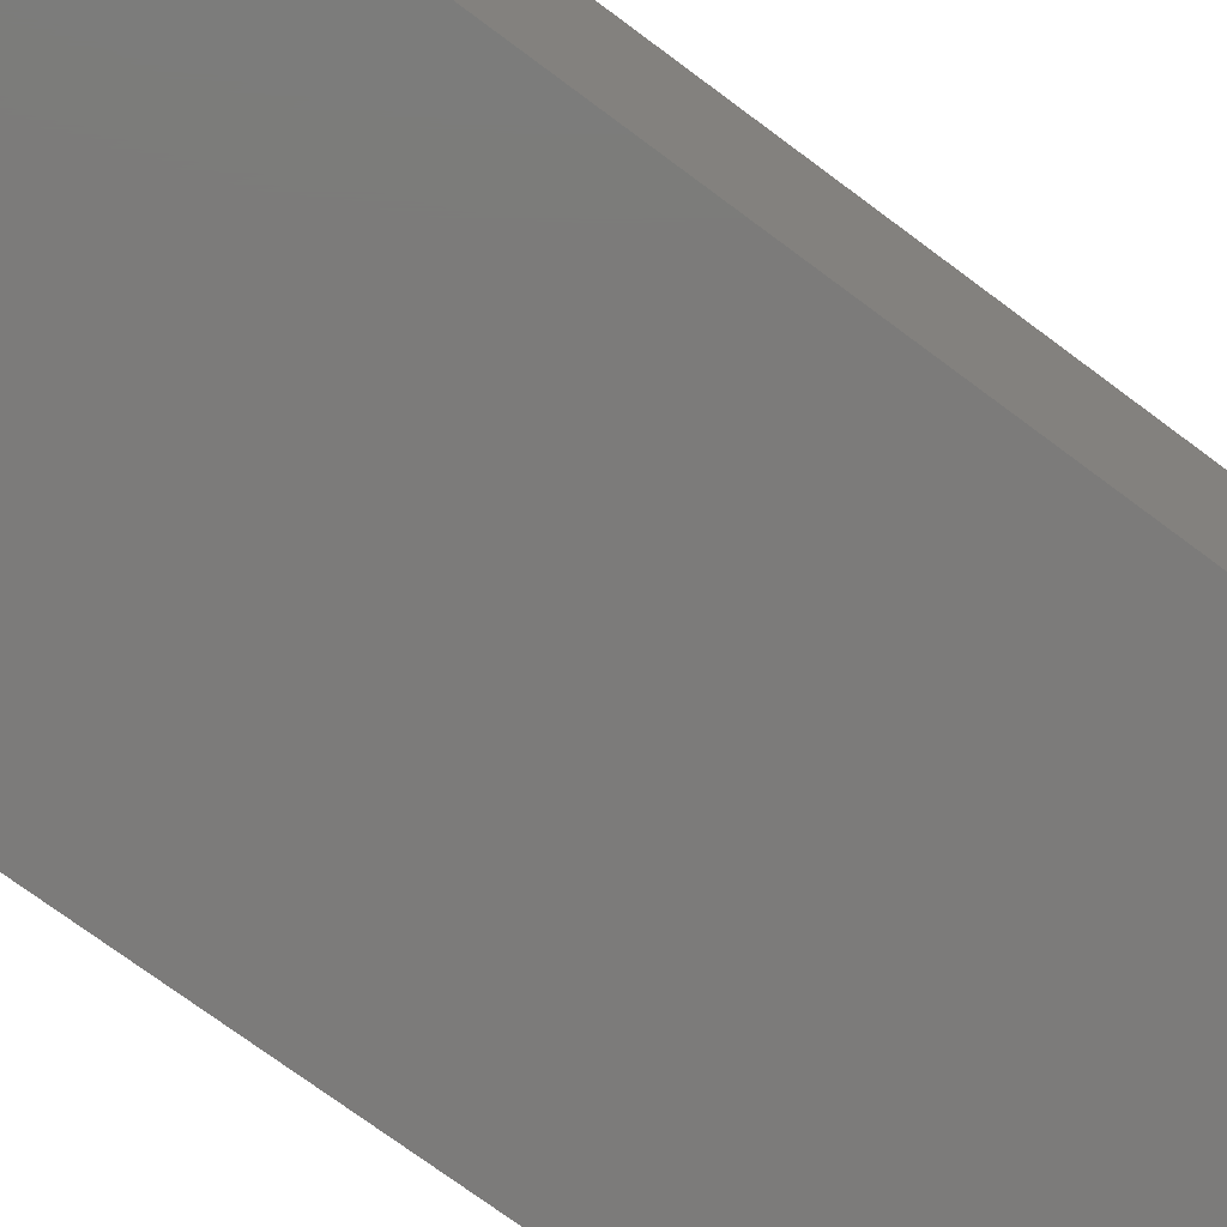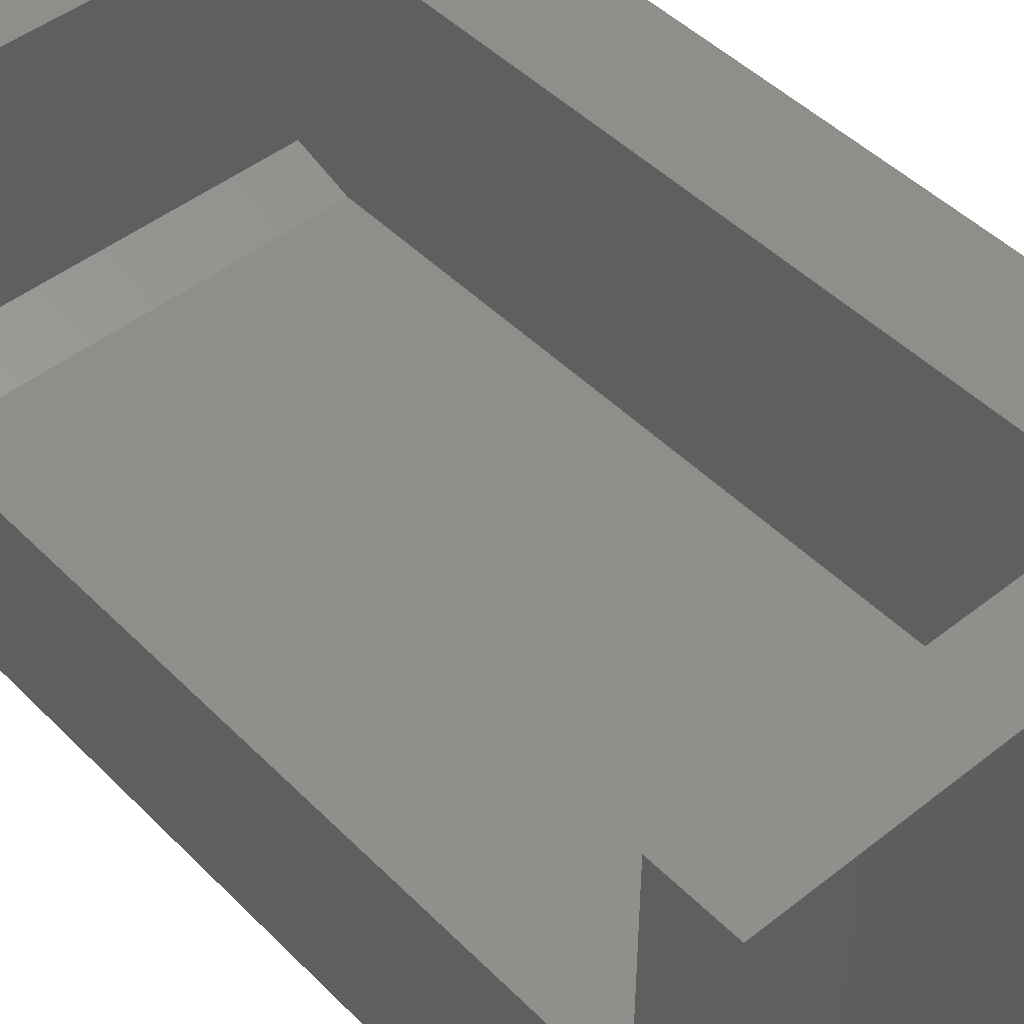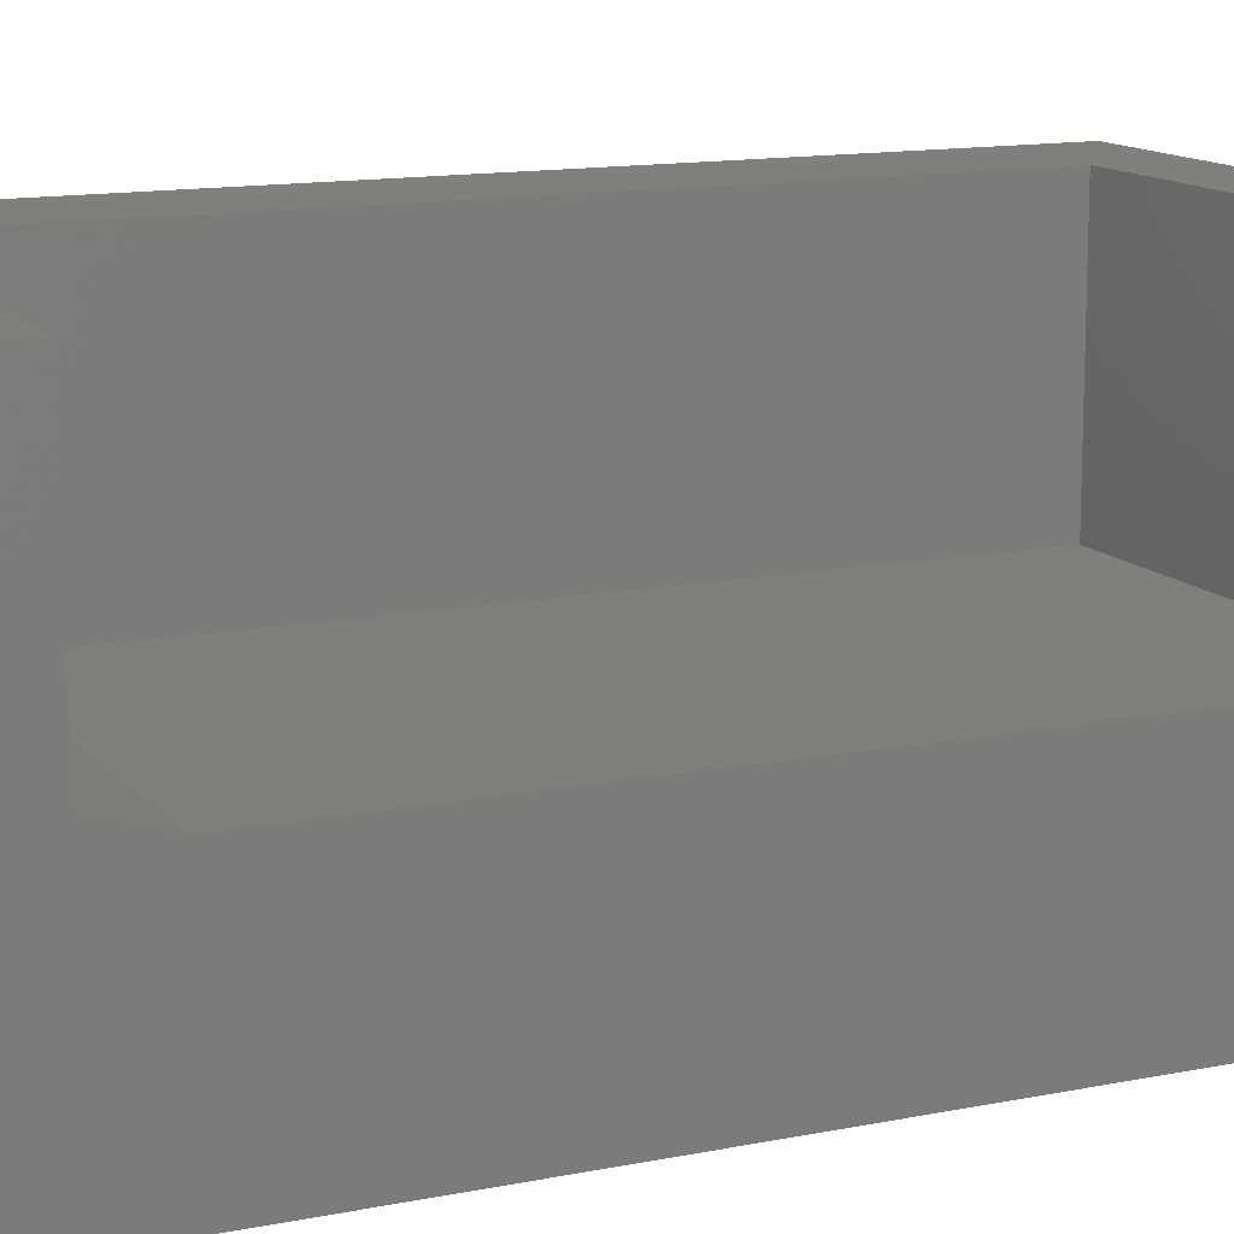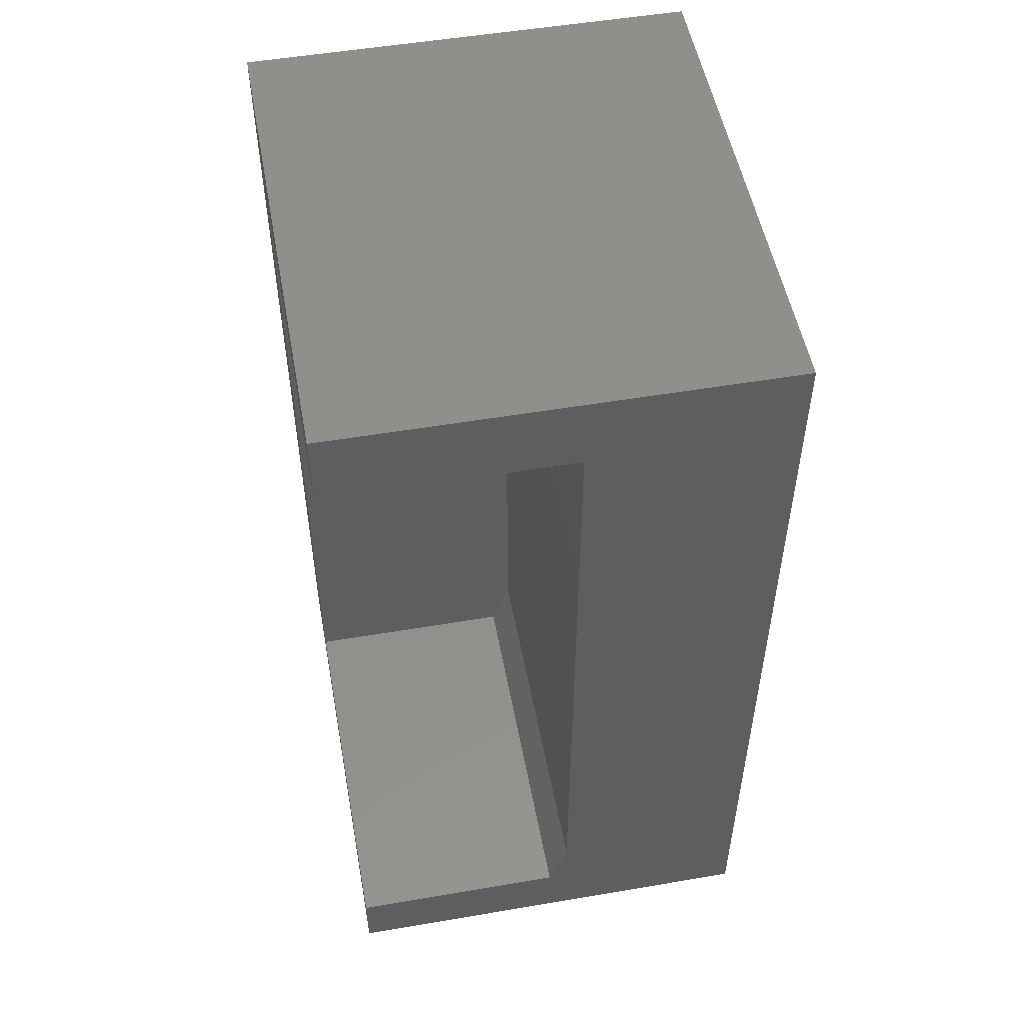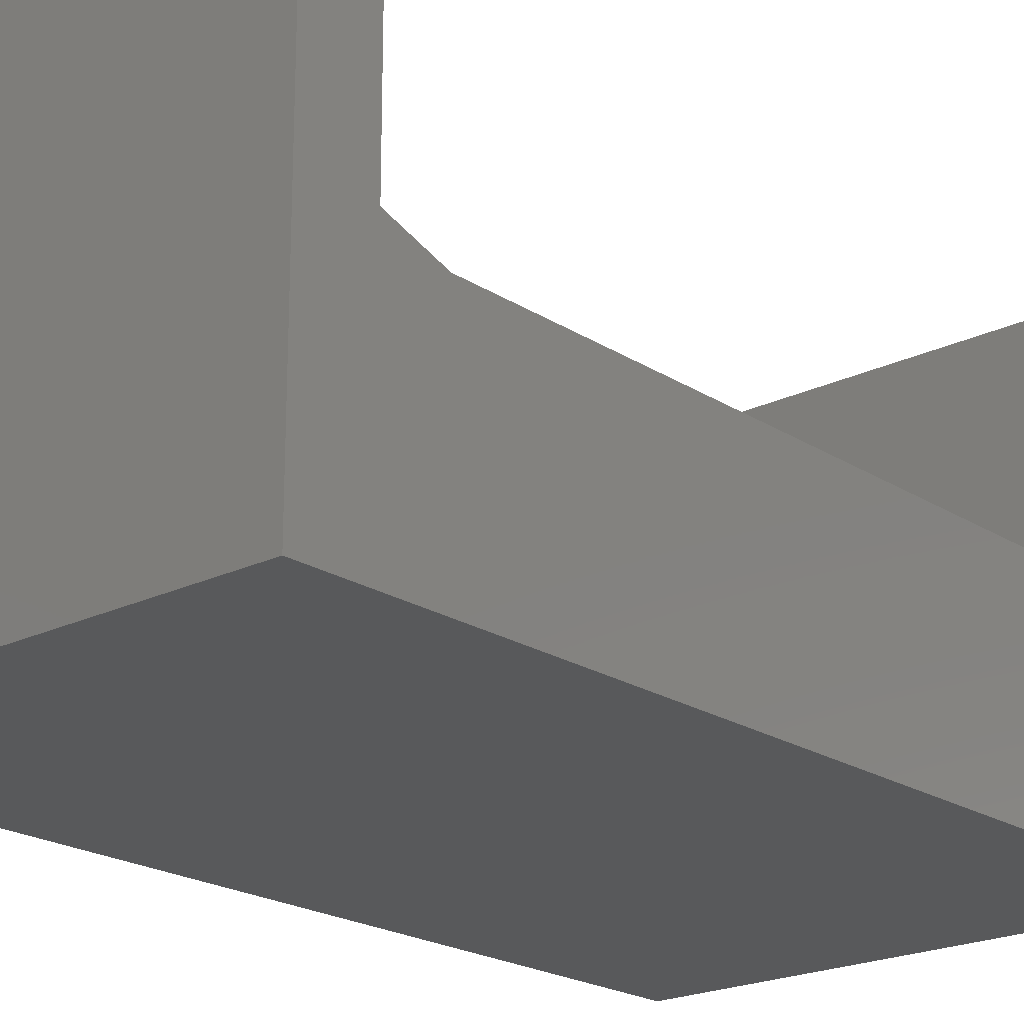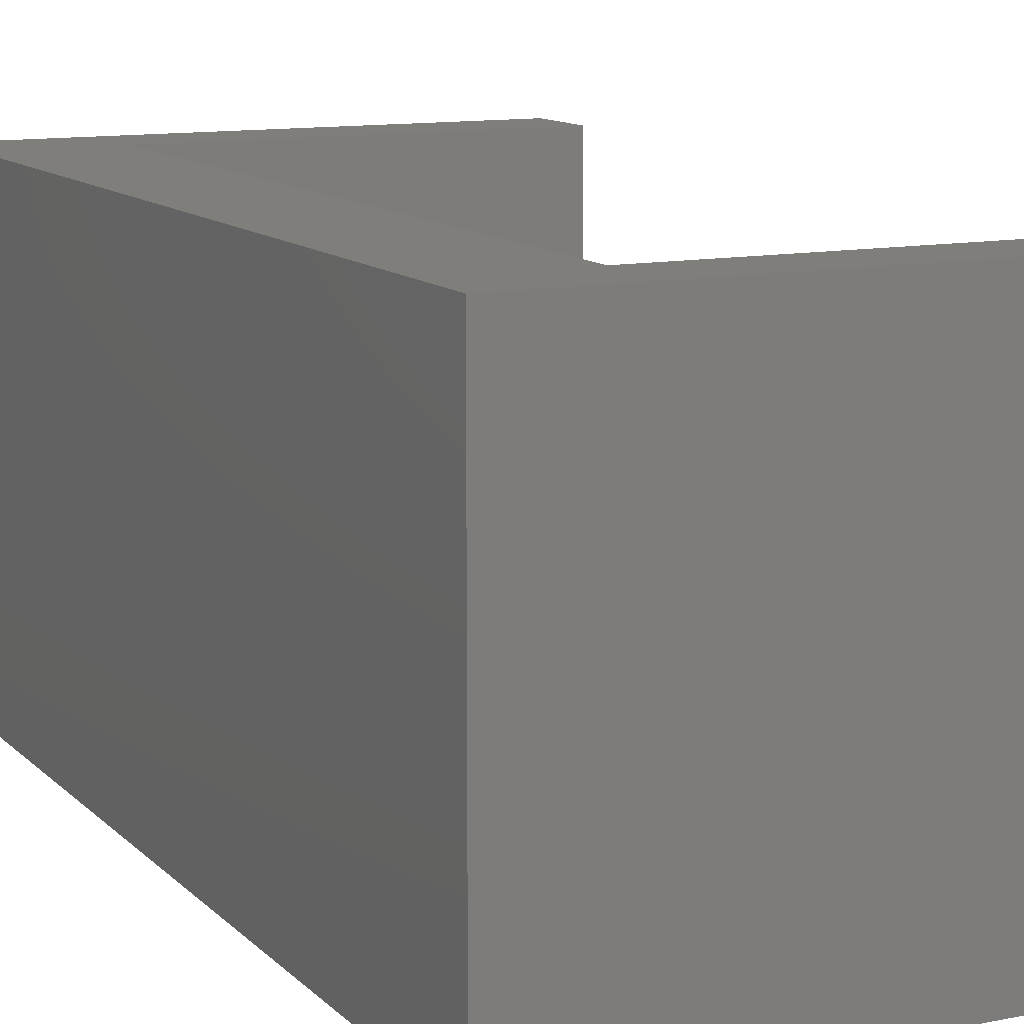
<metadata>
{"format":"stl","ext":"stl","renderer":"f3d","projection":"perspective","resolution":1024,"background":"white","views":[{"elev":-74.7,"azim":-126.5,"up":"+Z"},{"elev":47.1,"azim":138.3,"up":"+Z"},{"elev":13.1,"azim":65.2,"up":"+Z"},{"elev":52.2,"azim":79.6,"up":"+Y"},{"elev":-21.1,"azim":41.2,"up":"+Z"},{"elev":11.7,"azim":-25.9,"up":"+Z"}]}
</metadata>
<code>
# stl→obj: 18 verts, 32 faces
v 0.09375 -0.6484 0.1641
v 0.4062 -0.6484 0.1641
v 0.09375 -0.0625 0.1641
v 0.4062 -0.0625 0.1641
v 0.09375 -0.0625 0.3592
v 0.09375 -0.6953 0.3592
v 0.09375 -0.6953 0.1797
v 0.4062 -0.6953 0.1797
v 0.4062 -0.6953 0.3592
v 0.4062 -0.75 0.3592
v 0.4062 -0.75 -2.488e-17
v 0.4062 0 -2.488e-17
v 0.4062 -0.0625 0.3592
v 0.4062 0 0.3592
v 2.2e-17 -0.75 0.3592
v 2.2e-17 0 0.3592
v 0 -0.75 0
v 0 0 0
f 1 2 3
f 3 2 4
f 3 5 1
f 1 5 6
f 1 6 7
f 7 6 8
f 8 6 9
f 8 9 10
f 8 10 11
f 8 11 2
f 2 11 4
f 4 11 12
f 4 12 13
f 13 12 14
f 1 7 2
f 2 7 8
f 4 13 3
f 3 13 5
f 10 9 15
f 15 9 6
f 15 6 16
f 16 6 5
f 16 5 14
f 14 5 13
f 17 11 15
f 15 11 10
f 18 16 12
f 12 16 14
f 16 18 15
f 15 18 17
f 18 12 17
f 17 12 11

</code>
